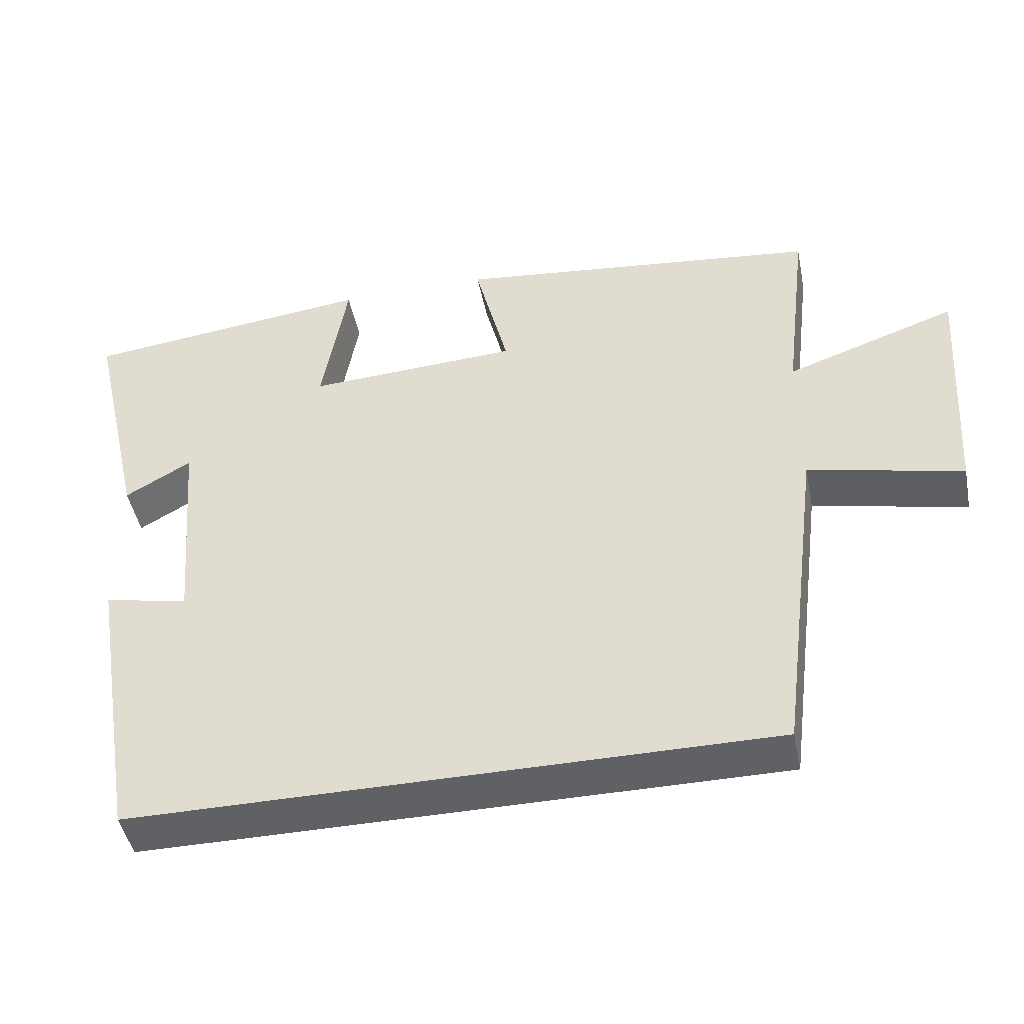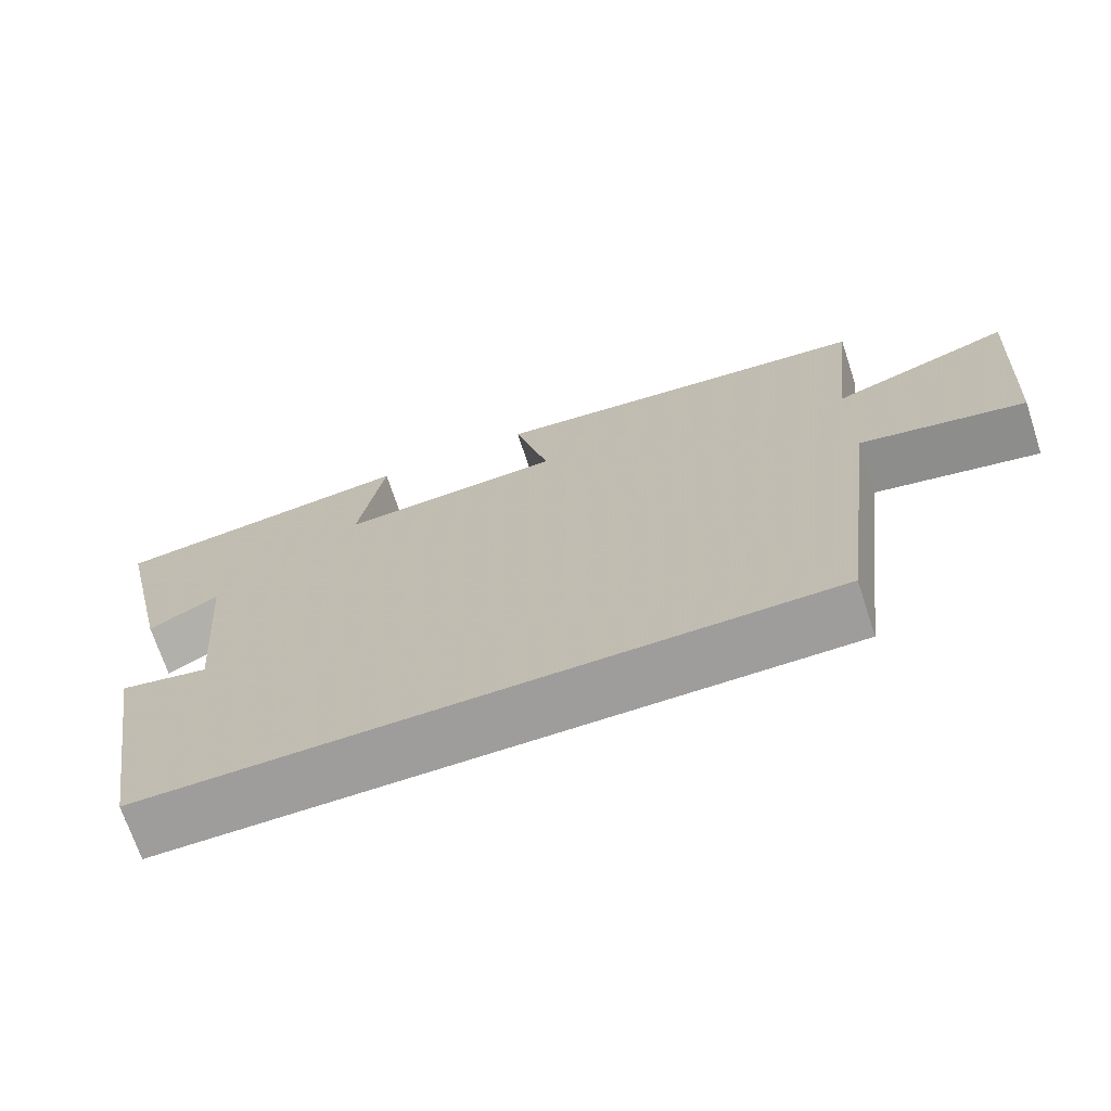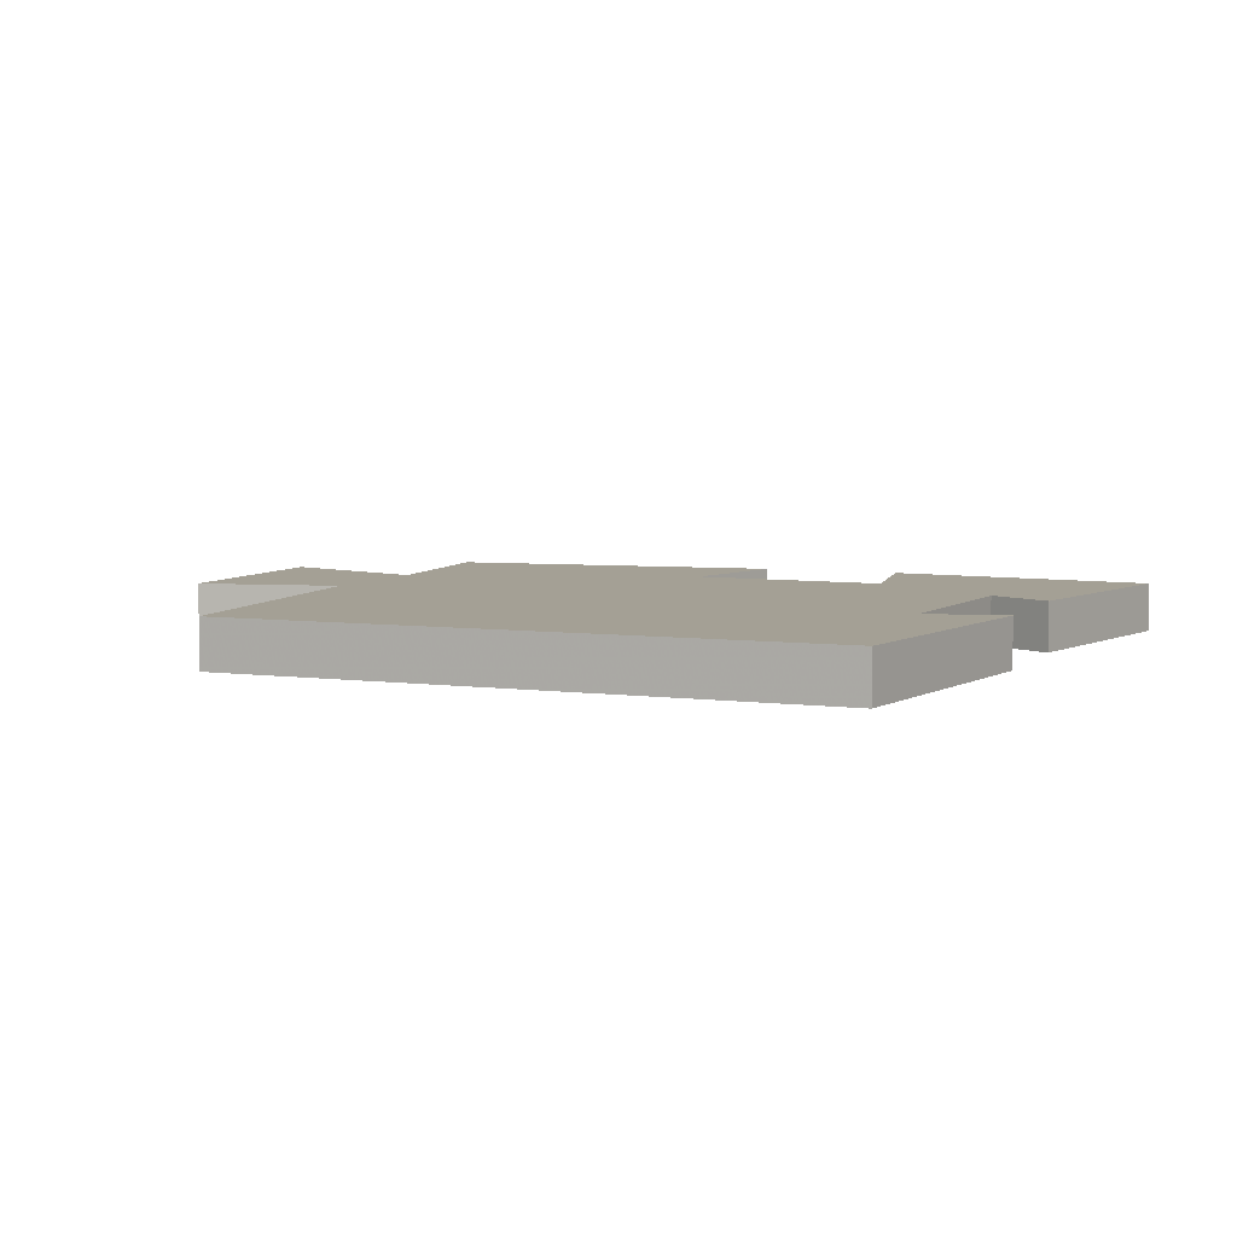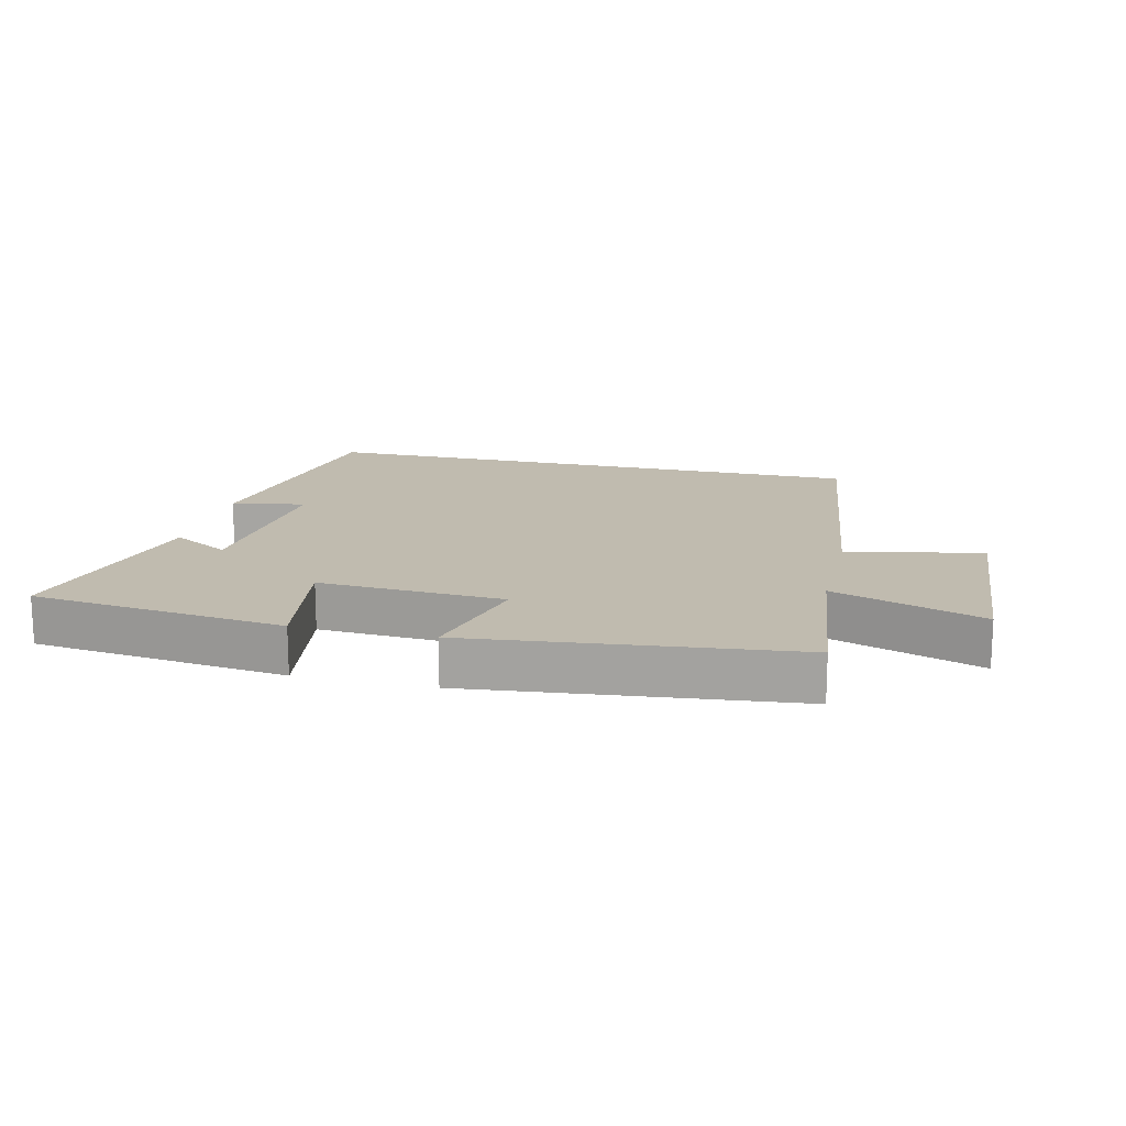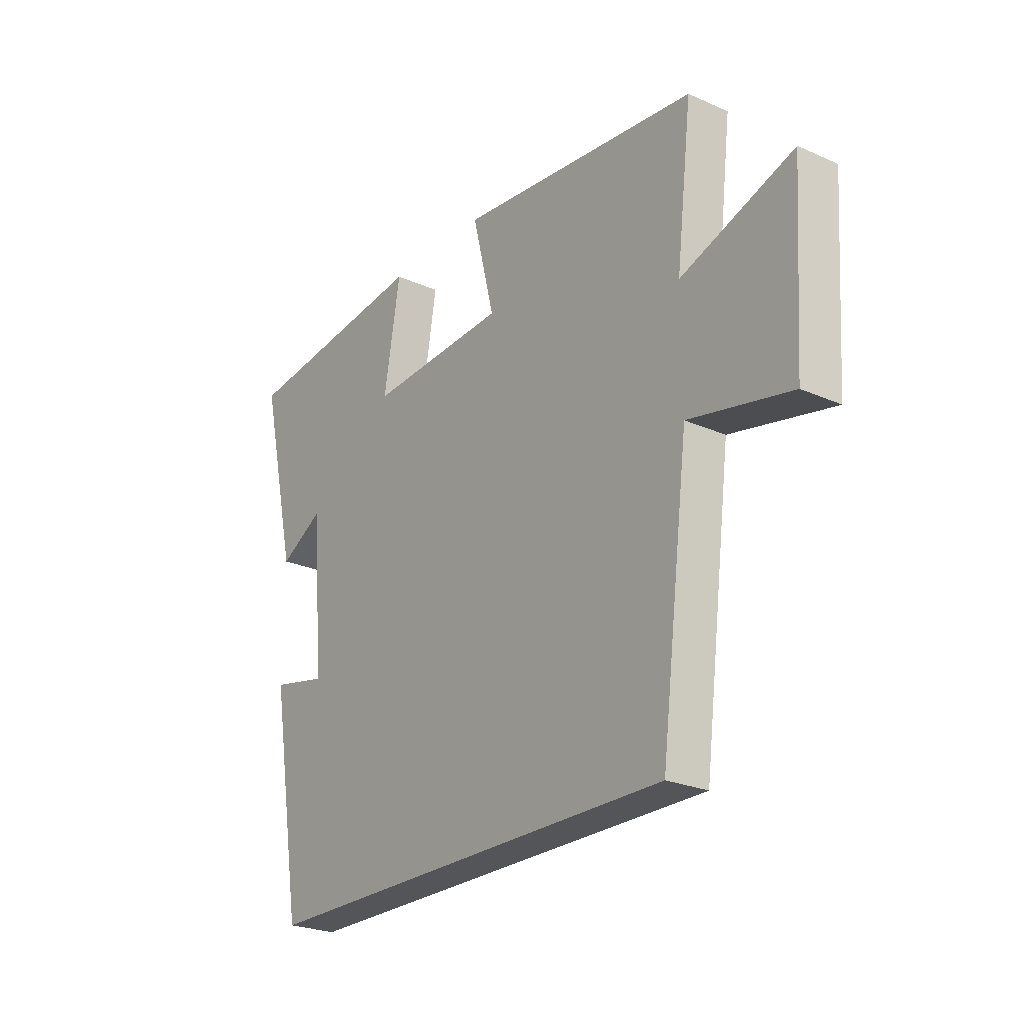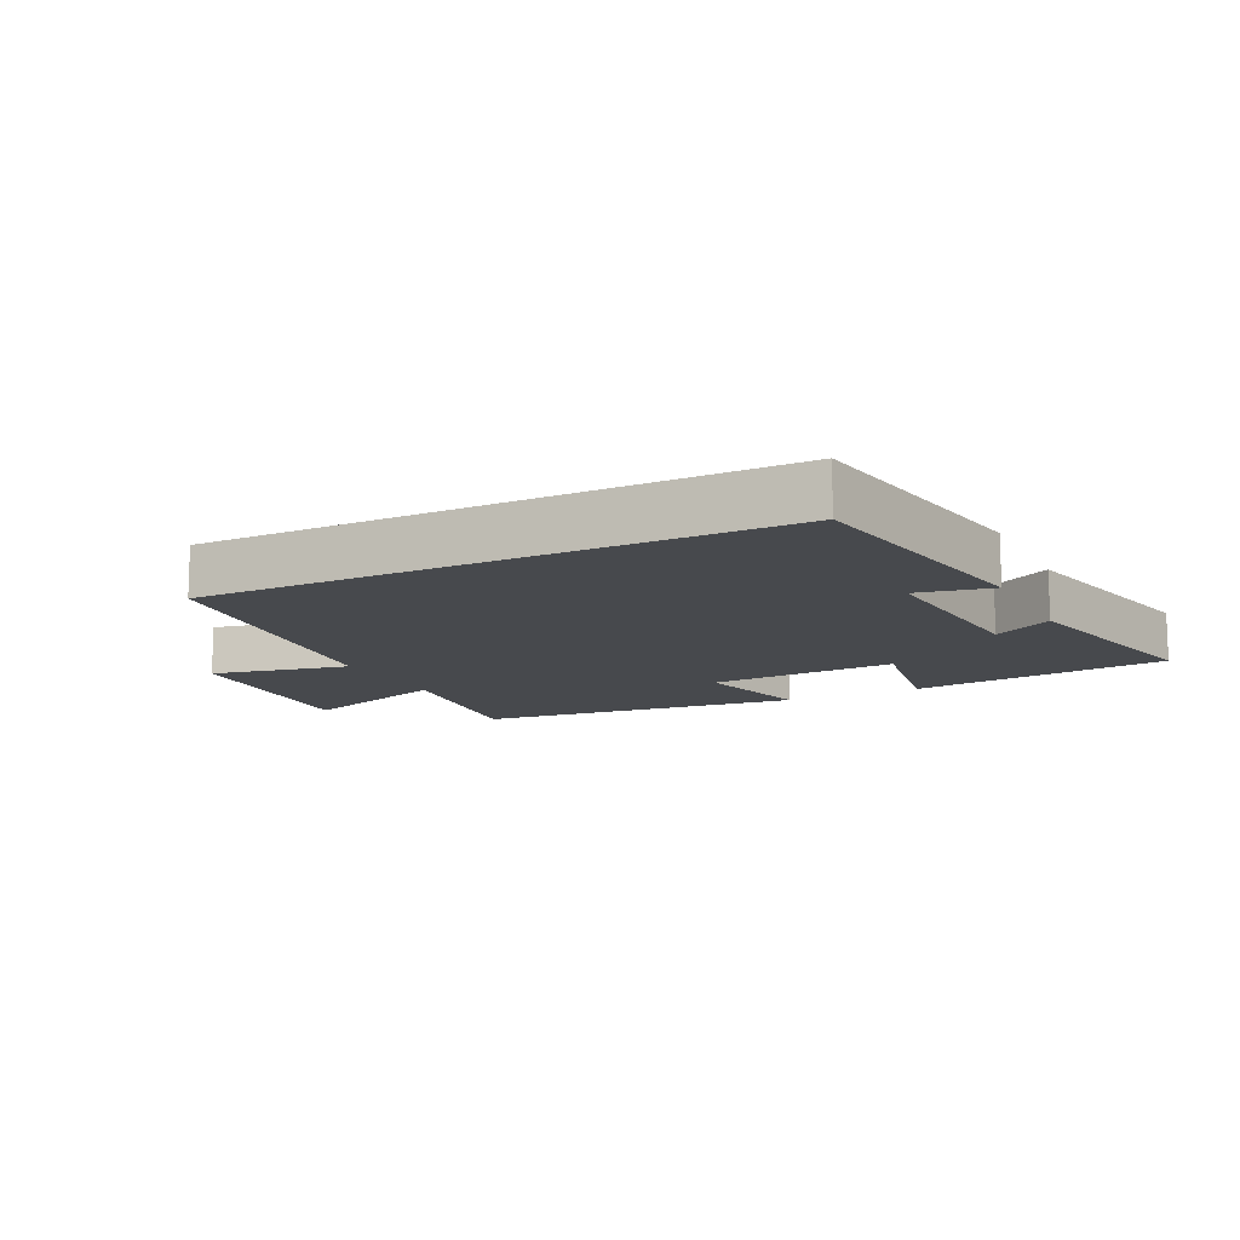
<metadata>
{"format":"obj","ext":"obj","renderer":"f3d","projection":"perspective","resolution":1024,"background":"white","views":[{"elev":-45.6,"azim":11.3,"up":"+Z"},{"elev":-70.6,"azim":18.3,"up":"+Z"},{"elev":5.7,"azim":-157.5,"up":"+Y"},{"elev":16.0,"azim":13.4,"up":"+Y"},{"elev":-24.6,"azim":54.0,"up":"+Z"},{"elev":-12.4,"azim":-153.5,"up":"+Y"}]}
</metadata>
<code>
v -0.577 0.07 0.453
v -0.18 0.07 0.5
v -0.214 0.07 0.299
v 0.076 0.07 0.315
v 0.03 0.07 0.5
v 0.533 0.07 0.445
v 0.5 0.07 0.171
v 0.734 0.07 0.252
v 0.712 0.07 -0.082
v 0.5 0.07 -0.037
v 0.441 0.07 -0.5
v -0.433 0.07 -0.5
v -0.5 0.07 -0.098
v -0.385 0.07 -0.122
v -0.409 0.07 0.168
v -0.5 0.07 0.116
v -0.577 0 0.453
v -0.18 0 0.5
v -0.214 0 0.299
v 0.076 0 0.315
v 0.03 0 0.5
v 0.533 0 0.445
v 0.5 0 0.171
v 0.734 0 0.252
v 0.712 0 -0.082
v 0.5 0 -0.037
v 0.441 0 -0.5
v -0.433 0 -0.5
v -0.5 0 -0.098
v -0.385 0 -0.122
v -0.409 0 0.168
v -0.5 0 0.116
f 1 2 3
f 16 1 3
f 15 16 3
f 14 15 3 4
f 11 12 13 14
f 10 11 14 4
f 7 8 9 10
f 7 10 4 5
f 5 6 7
f 19 18 17
f 19 17 32
f 19 32 31
f 20 19 31 30
f 30 29 28 27
f 20 30 27 26
f 26 25 24 23
f 21 20 26 23
f 23 22 21
f 1 17 18 2
f 2 18 19 3
f 3 19 20 4
f 4 20 21 5
f 5 21 22 6
f 6 22 23 7
f 7 23 24 8
f 8 24 25 9
f 9 25 26 10
f 10 26 27 11
f 11 27 28 12
f 12 28 29 13
f 13 29 30 14
f 14 30 31 15
f 15 31 32 16
f 16 32 17 1

</code>
